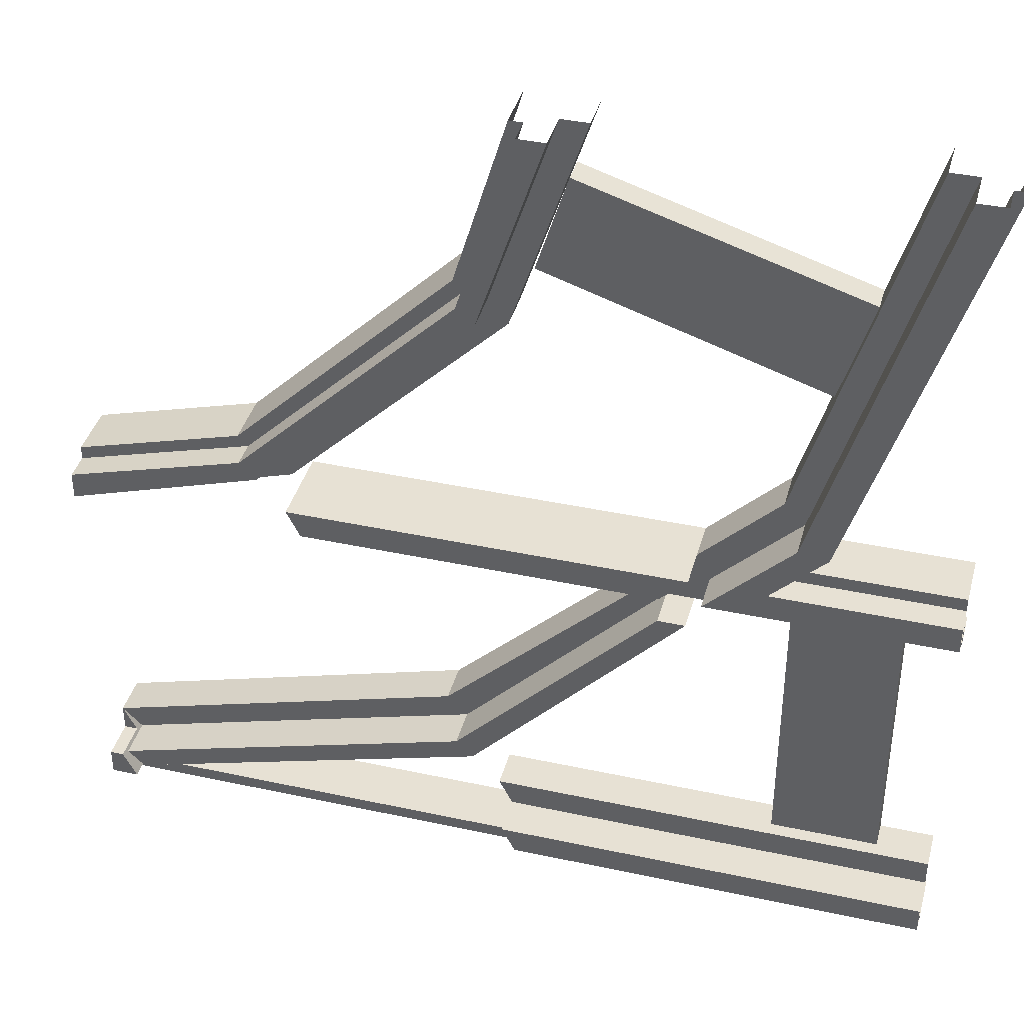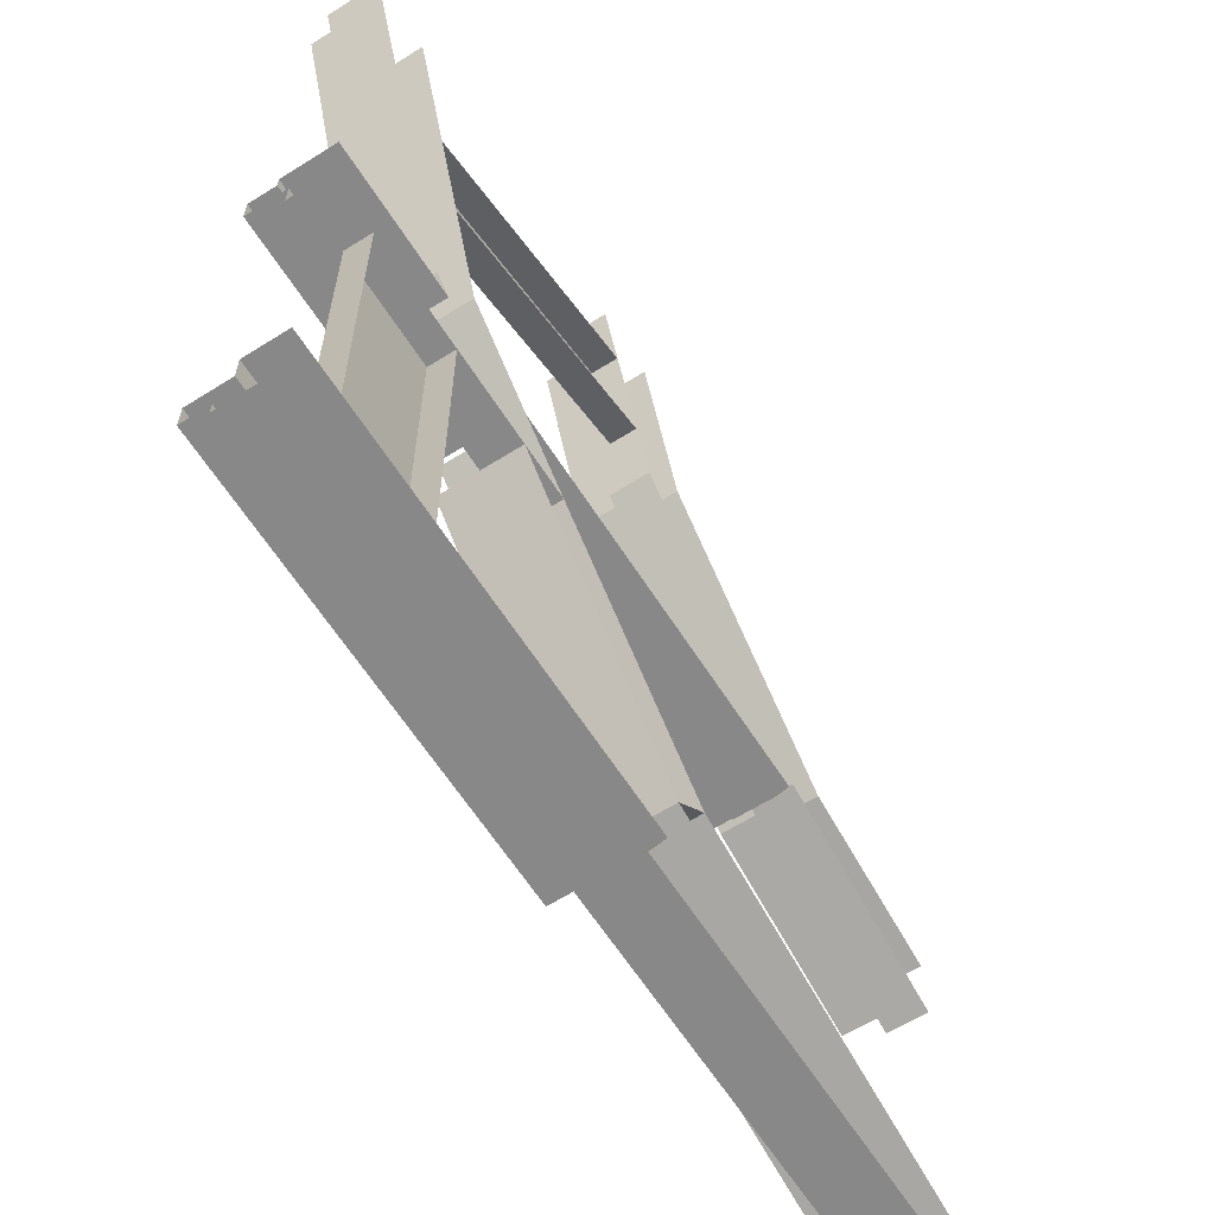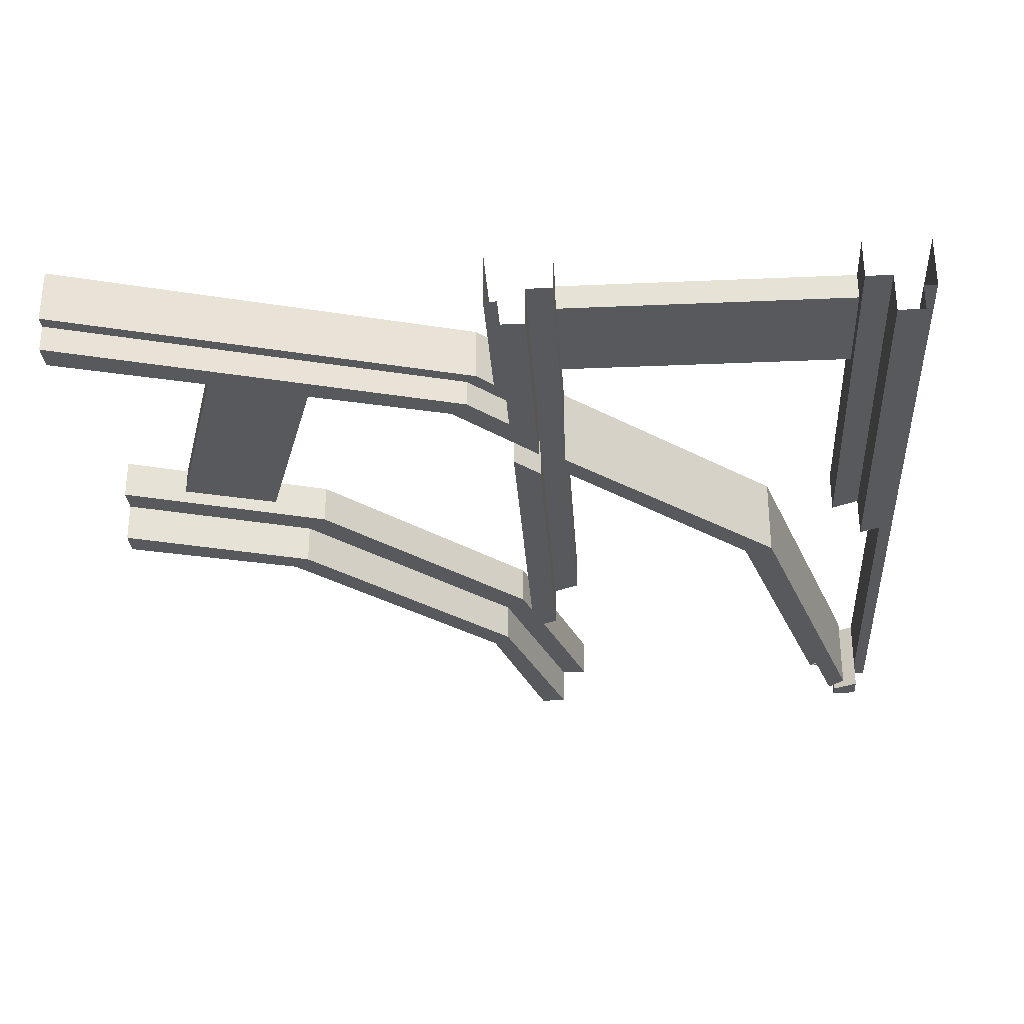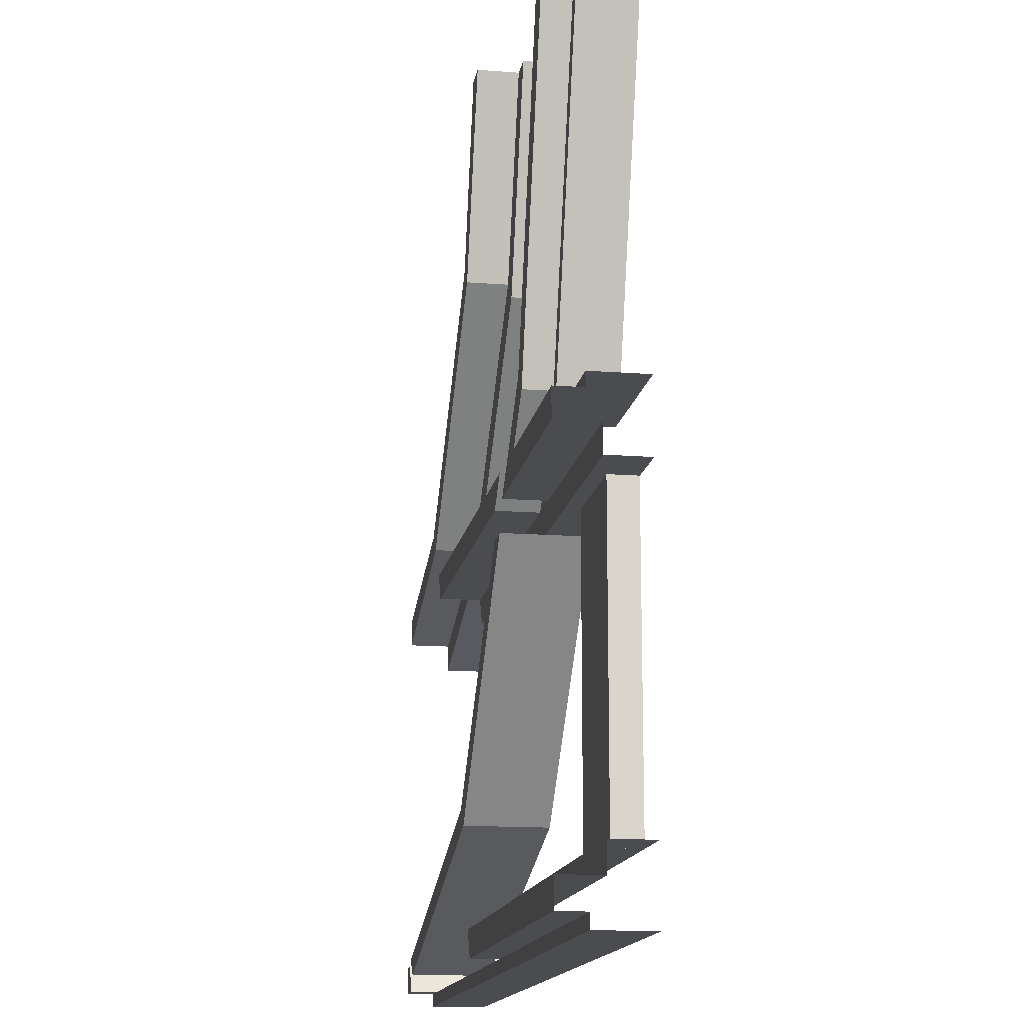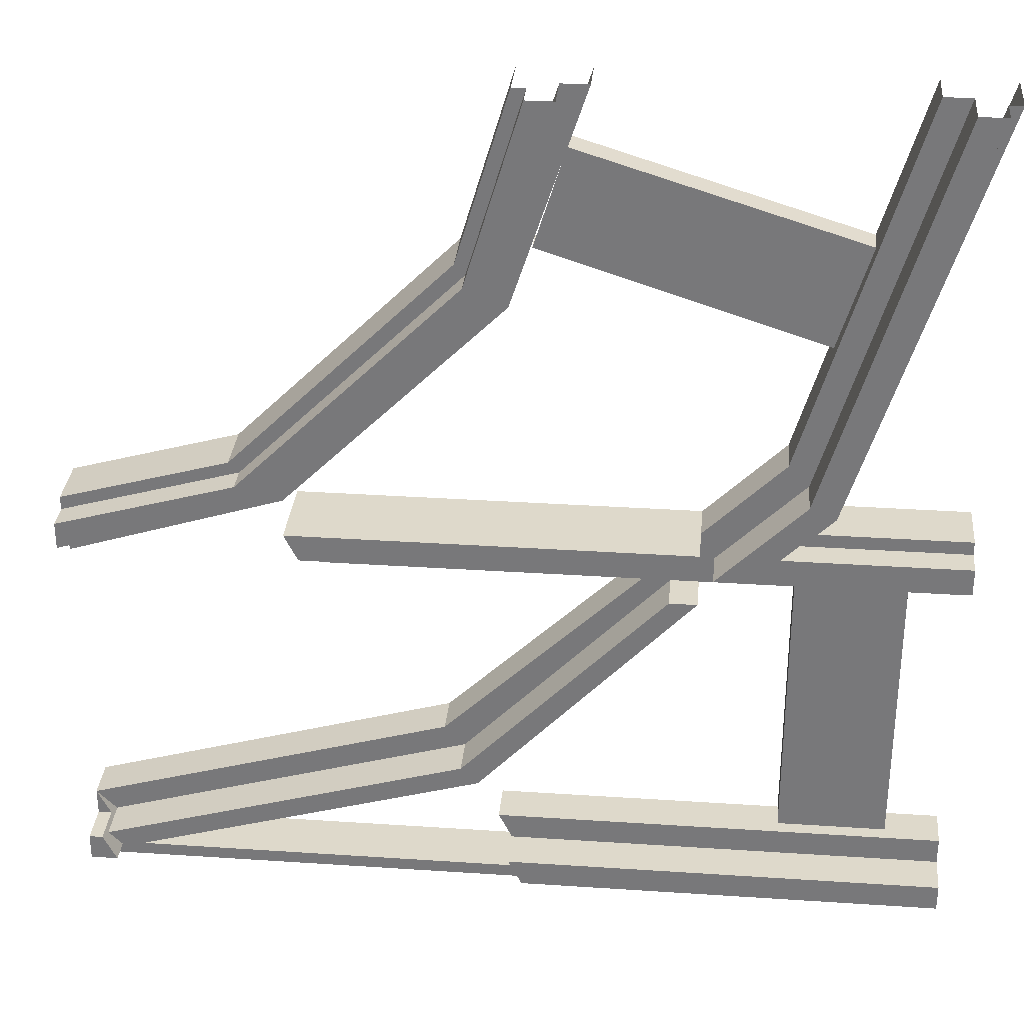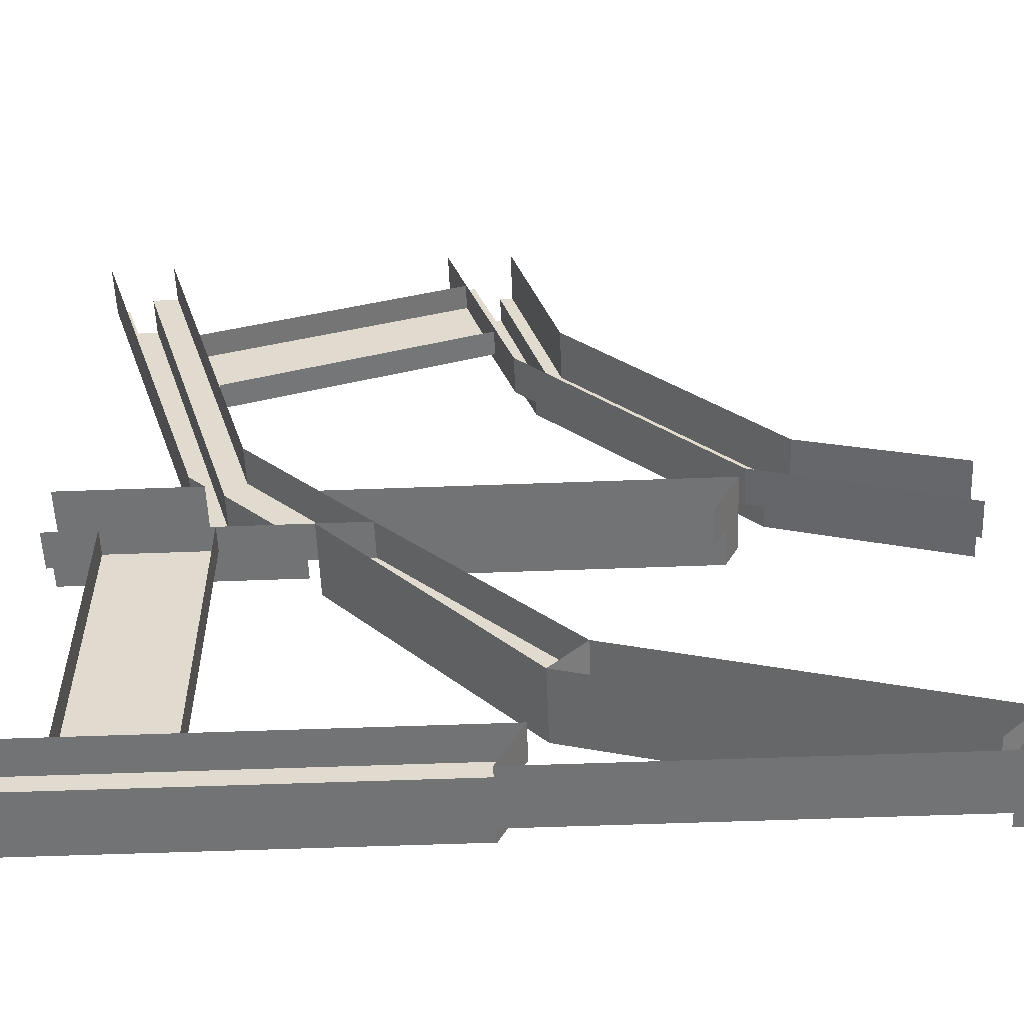
<metadata>
{"format":"obj","ext":"obj","renderer":"f3d","projection":"perspective","resolution":1024,"background":"white","views":[{"elev":39.4,"azim":15.1,"up":"+Z"},{"elev":-62.7,"azim":122.5,"up":"+Z"},{"elev":-29.6,"azim":93.7,"up":"+Y"},{"elev":-14.9,"azim":80.6,"up":"+Z"},{"elev":31.7,"azim":5.4,"up":"+Z"},{"elev":-55.7,"azim":-177.7,"up":"+Z"}]}
</metadata>
<code>
v 86 0 54
v 5 0 80
v 5 -8 80
v 86 -8 54
v 14 0 109
v 95 0 84
v 95 -8 84
v 14 -8 109
v -79 0 14
v -79 -16 14
v -128 -16 0
v -128 0 0
v -1 0 64
v -1 -12 64
v 20 -12 128
v 20 0 128
v -15 0 78
v -15 -16 78
v -65 0 0
v -65 -12 0
v 90 0 5
v 90 -16 5
v 128 -16 128
v 128 0 128
v 76 -12 19
v 76 0 19
v 108 0 128
v 108 -12 128
v 0 0 128
v 0 -16 128
v -76 -24 11
v -76 -16 11
v -12 -16 75
v -12 -24 75
v -7 -24 70
v -7 -12 70
v -71 -12 6
v -71 -24 6
v -128 -24 -4
v -128 -16 -4
v -128 -12 -12
v -128 -24 -12
v 87 -16 8
v 87 -24 8
v 124 -24 128
v 124 -16 128
v 116 -12 128
v 116 -24 128
v 82 -24 13
v 82 -12 13
v 12 -24 128
v 12 -12 128
v 4 -16 128
v 4 -24 128
v -128 -12 -20
v 128 -24 -4
v 128 -24 -12
v 57 -24 -12
v 75 -24 -4
v 128 -16 -4
v 75 -16 -4
v 85 -16 0
v 128 -16 0
v 128 -12 -12
v 128 -12 -20
v 53 -12 -20
v 57 -12 -12
v 53 -12 -4
v 37 0 -20
v 37 -12 -20
v 128 0 -20
v 85 0 0
v 128 0 0
v 80 0 -108
v 80 0 -20
v 80 -8 -20
v 80 -8 -108
v 112 0 -20
v 112 0 -108
v 112 -8 -108
v 112 -8 -20
v 53 -24 -4
v 45 -24 -12
v -59 -24 -12
v -63 -24 -4
v 45 -12 -12
v -59 -12 -12
v -63 -12 -4
v -63 0 -4
v -55 -12 -20
v -55 0 -20
v 53 0 -4
v -128 0 -20
v -117 0 -119
v -117 -24 -119
v -9 -24 -87
v -9 0 -87
v -128 -12 -108
v -128 0 -108
v -20 0 -76
v -20 -12 -76
v -14 -12 -82
v -14 -24 -82
v -122 -24 -114
v -122 -12 -114
v -128 0 -128
v -128 -16 -128
v 128 -16 -128
v 128 0 -128
v -4 -12 -108
v -4 0 -108
v 128 0 -108
v 128 -12 -108
v 0 -12 -116
v 128 -12 -116
v 0 -24 -116
v 128 -24 -116
v -128 -16 -124
v 128 -16 -124
v 4 -16 -124
v 4 -24 -124
v 128 -24 -124
v -128 0 -124
v 4 0 -124
v -120 0 -124
v -124 -12 -116
v -120 -24 -124
v -124 -24 -116
v -128 -24 -124
v -120 -16 -124
v -128 -12 -116
v -128 -24 -116
v 45 -12 -20
v 45 -24 -20
v 53 -24 -20
v 53 0 -20
f 1 2 3 4
f 5 6 7 8
f 4 3 8 7
f 9 10 11 12
f 13 14 15 16
f 17 18 10 9
f 19 20 14 13
f 21 22 23 24
f 25 26 27 28
f 29 30 18 17
f 31 32 33 34
f 35 36 37 38
f 39 40 32 31
f 38 37 41 42
f 43 44 45 46
f 47 48 49 50
f 51 52 36 35
f 34 33 53 54
f 42 39 31 38
f 55 41 37 20
f 40 11 10 32
f 38 31 34 35
f 32 10 18 33
f 20 37 36 14
f 35 34 54 51
f 33 18 30 53
f 52 15 14 36
f 50 25 28 47
f 46 23 22 43
f 44 49 48 45
f 56 57 58 59
f 44 59 58 49
f 60 61 62 63
f 61 43 22 62
f 64 65 66 67
f 67 68 25 50
f 69 70 65 71
f 57 64 67 58
f 58 67 50 49
f 70 69 26 25
f 61 59 44 43
f 72 62 22 21
f 59 61 60 56
f 62 72 73 63
f 74 75 76 77
f 78 79 80 81
f 77 76 81 80
f 82 83 84 85
f 86 87 84 83
f 88 68 82 85
f 87 89 85 84
f 68 86 83 82
f 87 86 70 90
f 91 90 70 69
f 88 89 92 68
f 89 87 90 91
f 20 19 93 55
f 94 95 96 97
f 98 99 100 101
f 102 103 104 105
f 95 104 103 96
f 105 98 101 102
f 106 107 108 109
f 110 111 112 113
f 114 110 113 115
f 116 114 115 117
f 107 118 119 108
f 120 121 122 119
f 121 116 117 122
f 118 123 124 120
f 111 110 114 124
f 114 116 121 124
f 125 126 98 99
f 125 127 128 126
f 118 129 127 130
f 131 126 128 132
f 129 132 128 127
f 131 98 126
f 97 96 103 102
f 97 102 101 100
f 99 98 105 94
f 105 104 95 94
f 102 101 70 133
f 96 103 134 135
f 69 70 101 100
f 103 102 133 134
f 135 136 97 96
f 66 135 134 133
f 70 68 67 66

</code>
